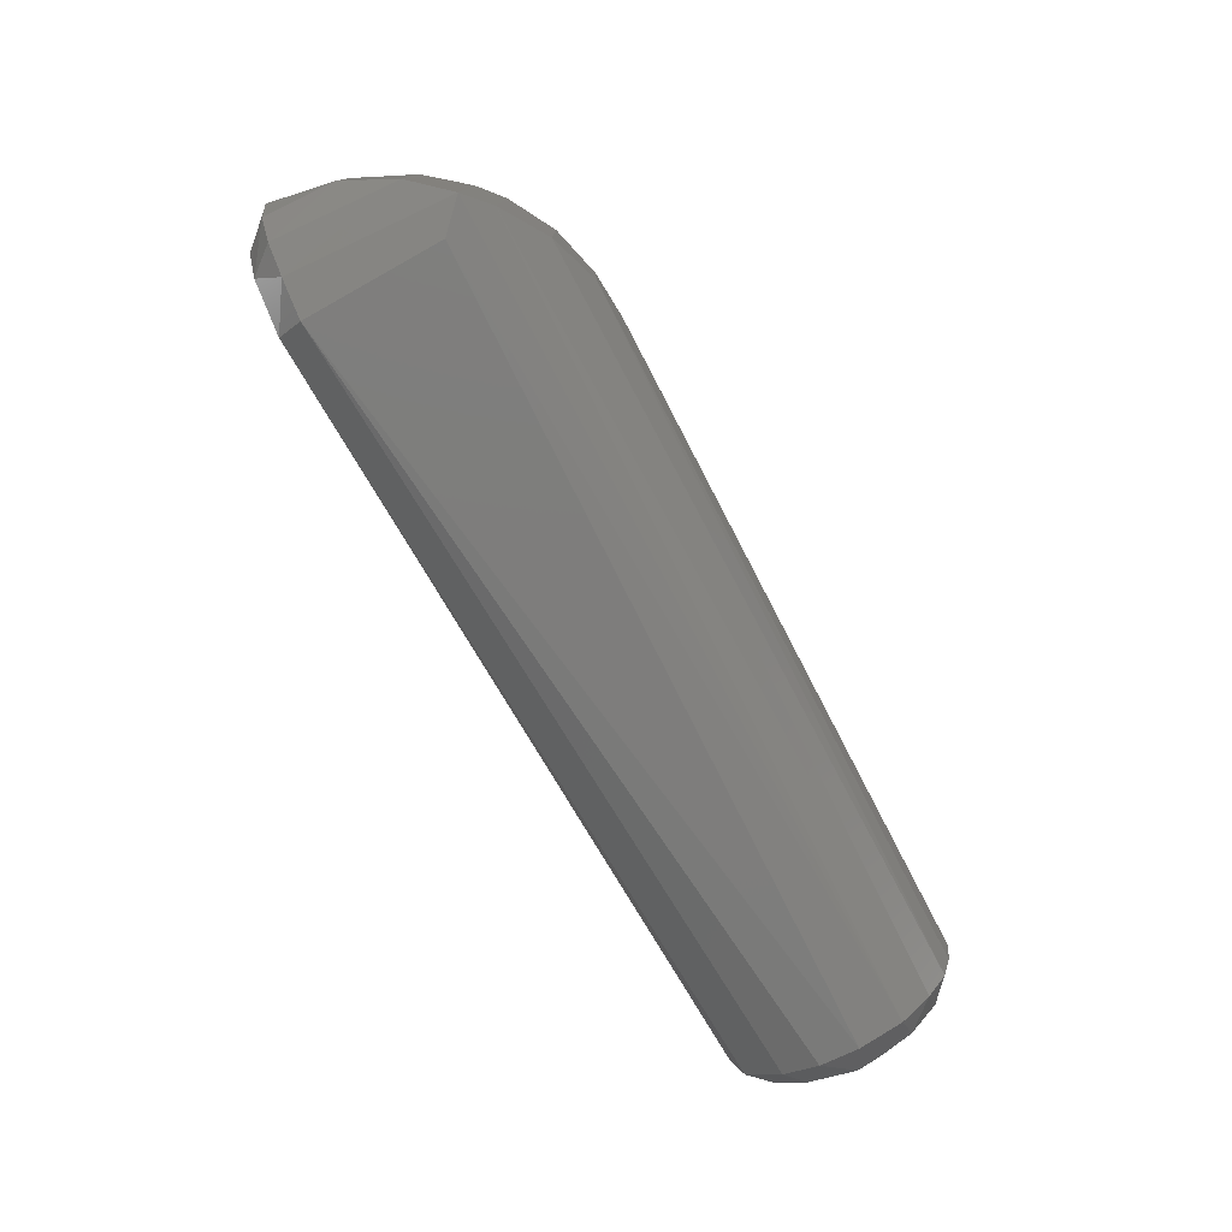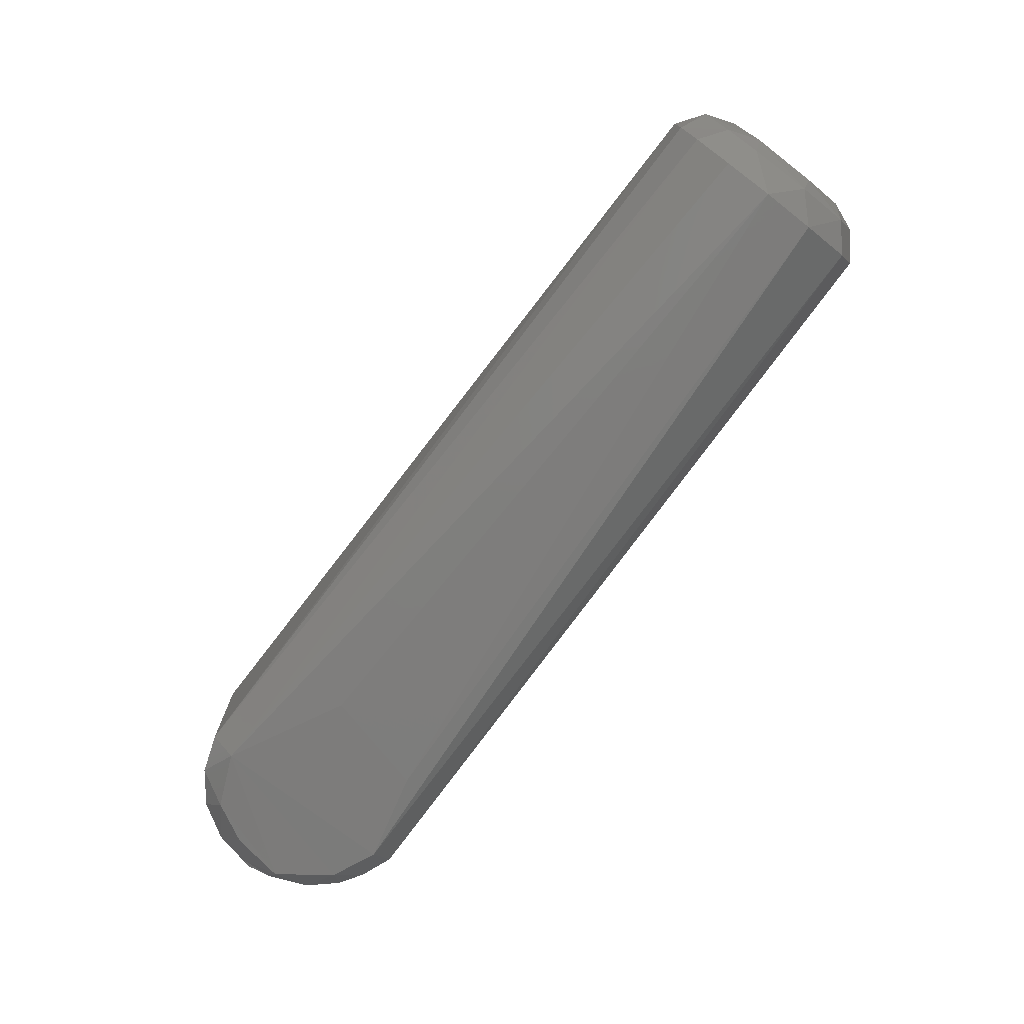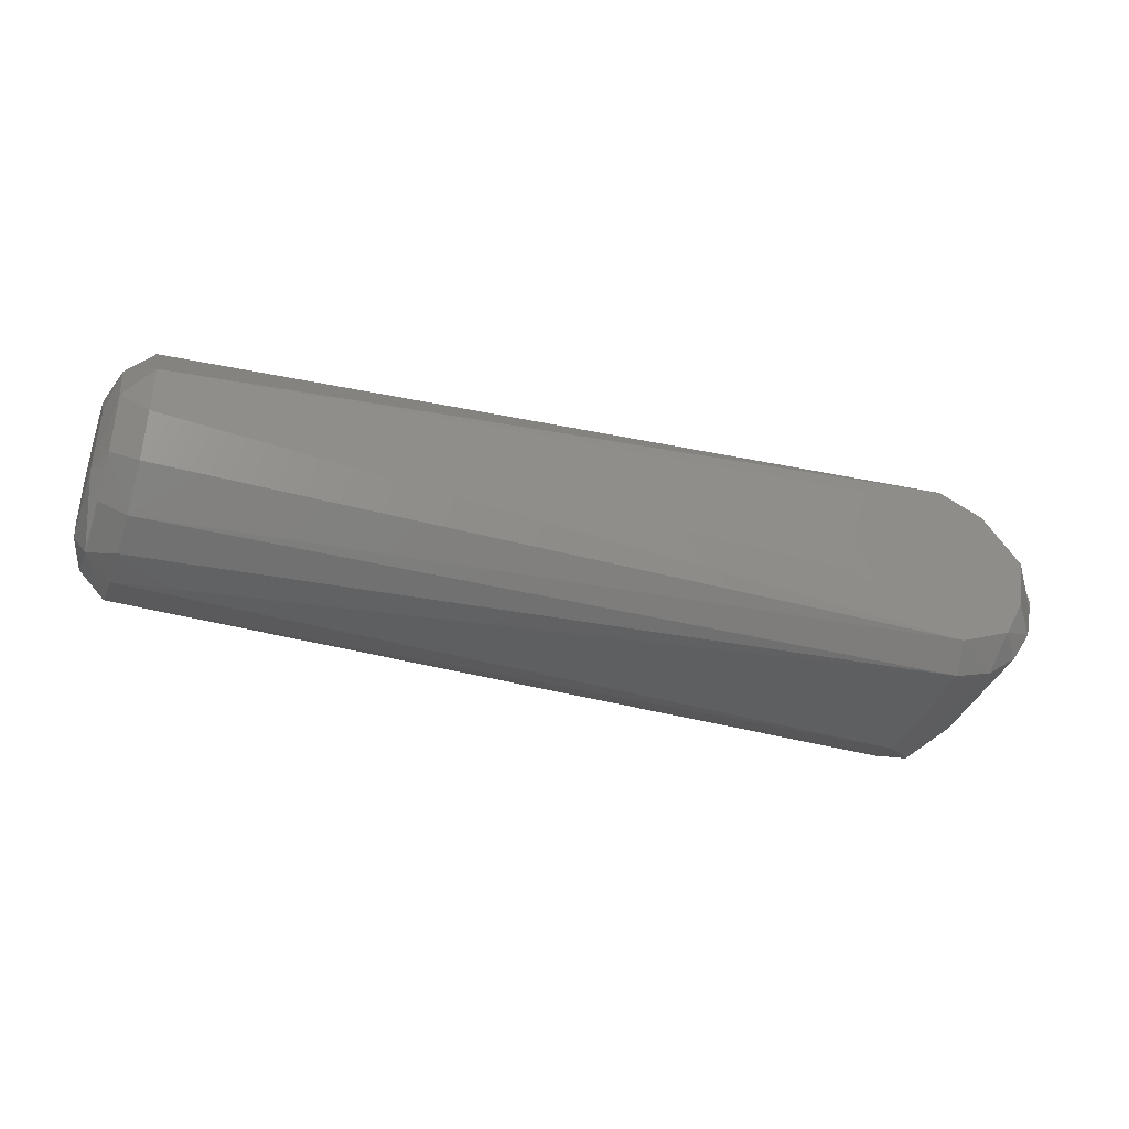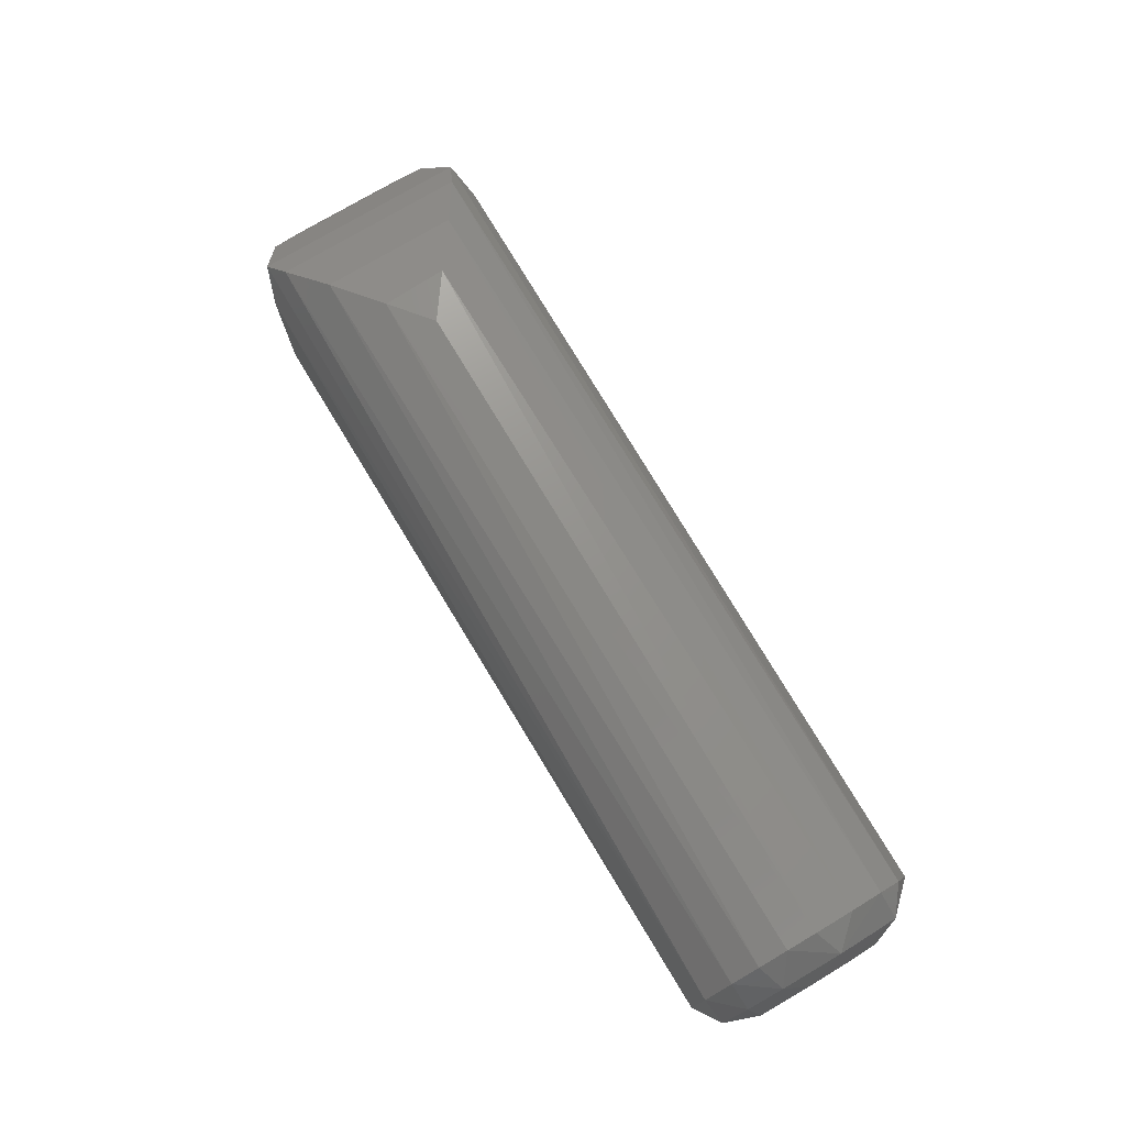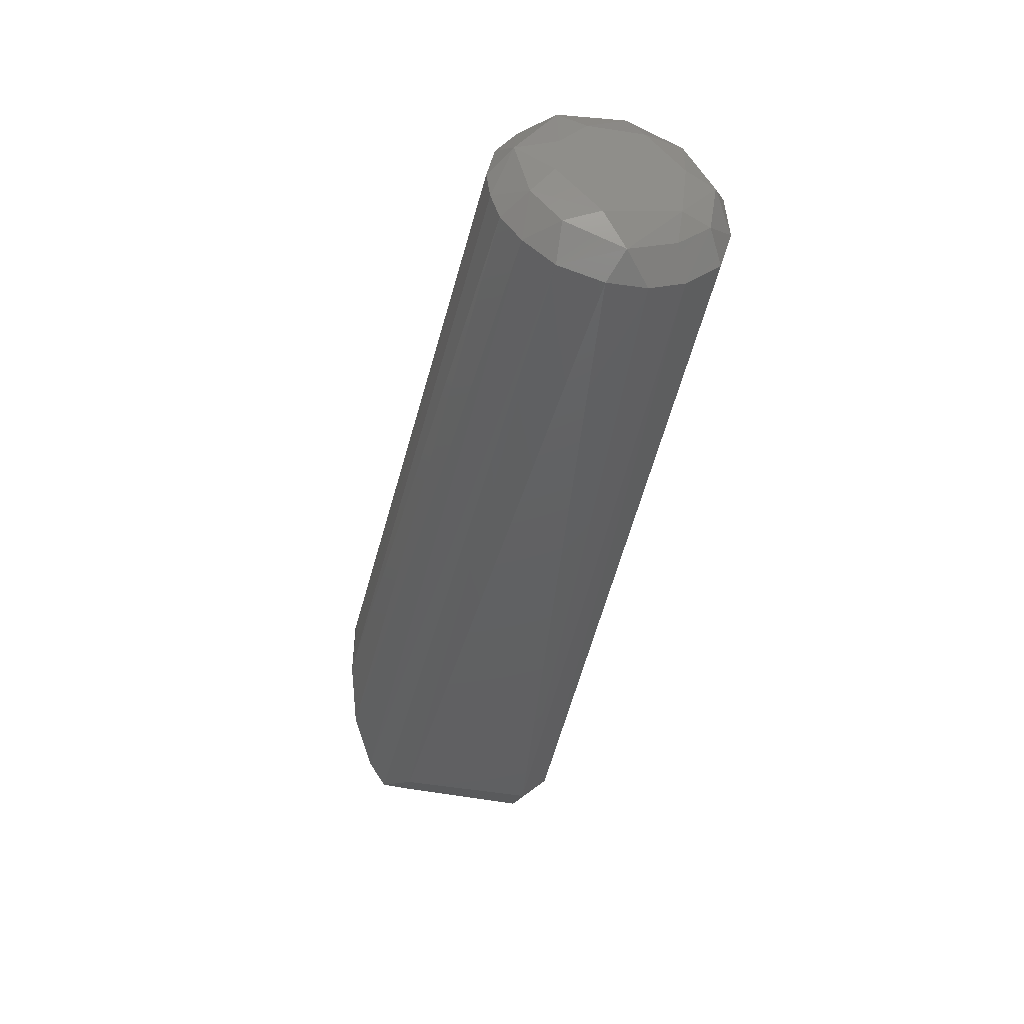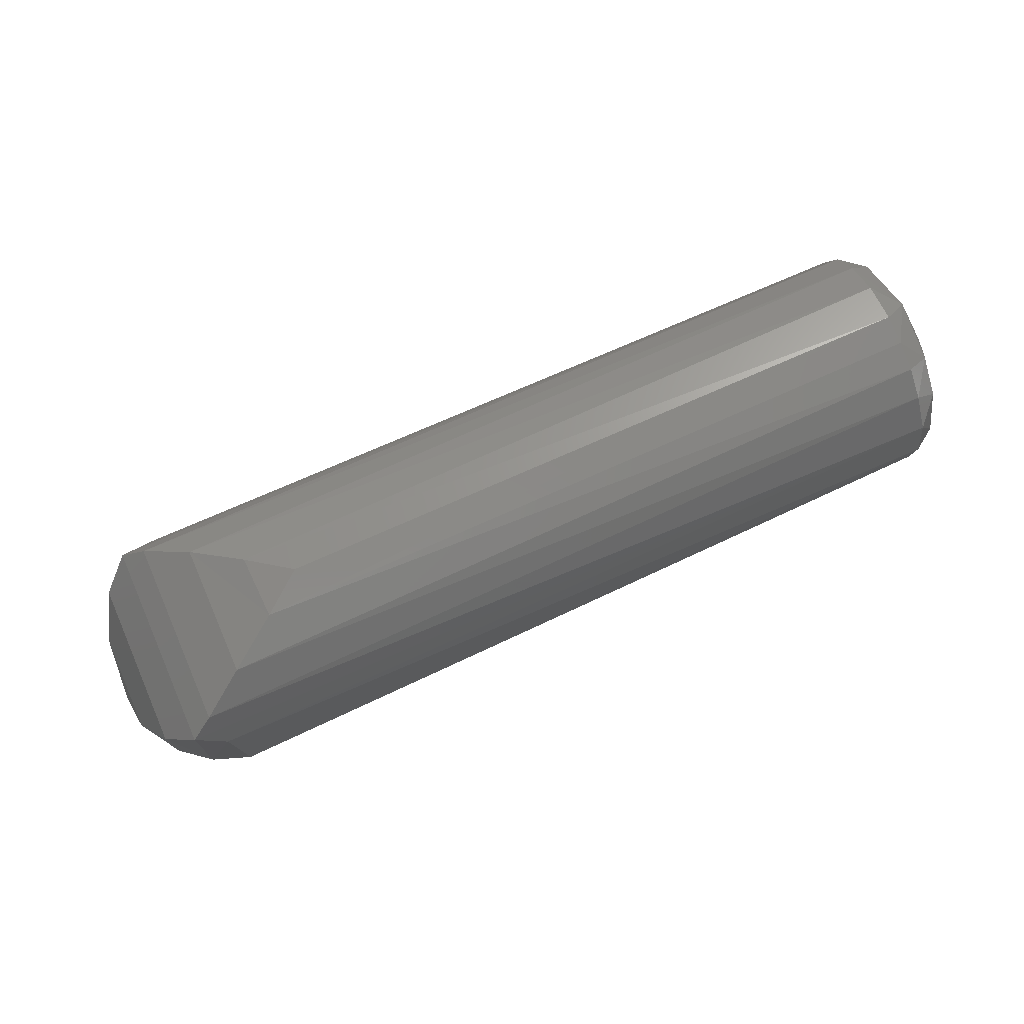
<metadata>
{"format":"stl","ext":"stl","renderer":"f3d","projection":"perspective","resolution":1024,"background":"white","views":[{"elev":-77.0,"azim":-62.5,"up":"+Y"},{"elev":-75.5,"azim":52.4,"up":"+Z"},{"elev":-37.8,"azim":160.2,"up":"+Y"},{"elev":75.9,"azim":59.3,"up":"+Z"},{"elev":-42.7,"azim":76.1,"up":"+Y"},{"elev":75.1,"azim":-23.6,"up":"+Z"}]}
</metadata>
<code>
# stl→obj: 68 verts, 132 faces
v 0.29 0.001414 0.09658
v 0.02542 0.01202 0.0947
v 0.04158 0.0005229 0.09636
v 0.3 0.02585 0.02829
v 0.3041 0.02321 0.04339
v 0.304 0.007041 0.02979
v 0.29 -0.0421 0.04155
v 0.29 -0.03586 0.02823
v 0.3 -0.02832 0.03356
v 0.3 -0.03679 0.05157
v 0.3042 -0.01663 0.03272
v 0.3043 -0.0249 0.06058
v 0.3 -0.02859 0.07318
v -0.0302 -0.03162 0.05653
v -0.01842 0.03924 0.0707
v -0.0302 0.03162 0.05652
v -0.02772 0.03341 0.01001
v -0.01897 0.03877 0.01
v -0.008033 0.04299 0.06108
v -0.006703 0.04308 0.009291
v 0.3 0.0303 0.07394
v 0.304 0.02135 0.06441
v 0.3 0.03548 0.04872
v -0.005009 -0.03443 -0.0006765
v -0.006563 -0.04309 0.009323
v -0.02105 -0.03805 0.01
v 0.3 -0.01612 0.08393
v 0.29 -0.02994 0.08424
v 0.29 -0.03937 0.07283
v 0.29 -0.04349 0.0562
v -0.009488 0.03505 0.07883
v -0.009562 -0.0351 0.07876
v 0.007331 -0.02469 0.08908
v 0.29 -0.02007 0.09171
v 0.2901 0.04371 0.05855
v 0.2901 0.03788 0.0746
v 0.29 0.0341 0.02452
v -0.00476 0.03464 -0.0004221
v 0.3 0.005909 0.08936
v 0.304 -0.00704 0.07621
v 0.2901 -0.004963 0.009732
v 0.03797 -0.0127 -2.435e-06
v 0.02835 0.0263 -2.756e-06
v -0.03567 0.008791 -0.0001037
v -0.02472 -0.02574 -4.477e-05
v 0.3 -0.0166 0.02136
v 0.3 0.005731 0.01773
v -0.008033 -0.04299 0.06091
v -0.01842 -0.03924 0.0707
v 0.29 0.02867 0.0858
v 0.29 0.01468 0.01074
v 0.29 -0.02278 0.01485
v 0.02636 -0.01149 0.09493
v 0.29 0.04209 0.04147
v 0.29 0.01601 0.09359
v 0.304 0.008983 0.07469
v -0.03253 -0.02906 0.01001
v -0.03956 -0.01854 0.0365
v -0.03956 0.01854 0.0365
v -0.03683 0.02342 0.01001
v -0.02176 0.02744 -8.55e-06
v -0.0444 -6.57e-07 0.01047
v -0.04265 0.009157 0.01
v -0.04321 -0.003136 0.009997
v -0.04053 -0.01625 0.01
v 0.29 -0.009536 0.09507
v -0.03256 -0.01087 -2.853e-06
v 0.007353 0.02461 0.08911
f 1 2 3
f 4 5 6
f 7 8 9
f 10 11 12
f 10 12 13
f 14 15 16
f 17 15 18
f 19 20 18
f 21 22 23
f 24 25 26
f 16 15 17
f 13 27 28
f 10 29 30
f 31 15 32
f 33 28 34
f 21 35 36
f 10 30 7
f 37 38 20
f 19 36 35
f 39 27 40
f 12 40 27
f 31 36 15
f 19 18 15
f 41 42 43
f 44 24 45
f 46 41 47
f 11 47 6
f 48 29 49
f 24 26 45
f 24 38 42
f 21 36 50
f 51 4 47
f 52 46 8
f 19 15 36
f 29 28 32
f 48 49 26
f 33 34 53
f 19 35 20
f 23 4 54
f 39 50 55
f 10 7 9
f 39 40 56
f 11 22 40
f 11 46 47
f 33 31 32
f 57 14 58
f 14 59 58
f 44 60 61
f 60 16 17
f 14 49 15
f 24 52 8
f 62 63 64
f 14 26 49
f 60 59 16
f 57 45 26
f 14 16 59
f 57 26 14
f 24 61 38
f 11 6 22
f 21 39 56
f 48 30 29
f 21 23 35
f 33 32 28
f 35 23 54
f 57 65 45
f 10 9 11
f 5 22 6
f 23 5 4
f 10 13 29
f 4 6 47
f 12 11 40
f 24 8 25
f 53 66 1
f 12 27 13
f 39 1 66
f 65 64 67
f 37 20 54
f 38 61 18
f 24 42 41
f 31 50 36
f 11 9 46
f 52 41 46
f 38 18 20
f 21 50 39
f 46 9 8
f 39 55 1
f 48 26 25
f 35 54 20
f 40 22 56
f 24 41 52
f 29 32 49
f 44 64 63
f 45 65 67
f 30 25 7
f 60 17 61
f 60 63 59
f 51 47 41
f 57 58 65
f 44 61 24
f 51 37 4
f 25 8 7
f 51 41 43
f 38 43 42
f 34 27 66
f 51 43 38
f 23 22 5
f 68 55 50
f 1 55 2
f 21 56 22
f 62 64 65
f 44 63 60
f 62 65 58
f 44 45 67
f 53 3 2
f 48 25 30
f 33 53 68
f 29 13 28
f 39 66 27
f 33 68 31
f 68 50 31
f 53 1 3
f 51 38 37
f 44 67 64
f 62 58 59
f 17 18 61
f 34 28 27
f 68 53 2
f 68 2 55
f 32 15 49
f 37 54 4
f 62 59 63
f 53 34 66

</code>
